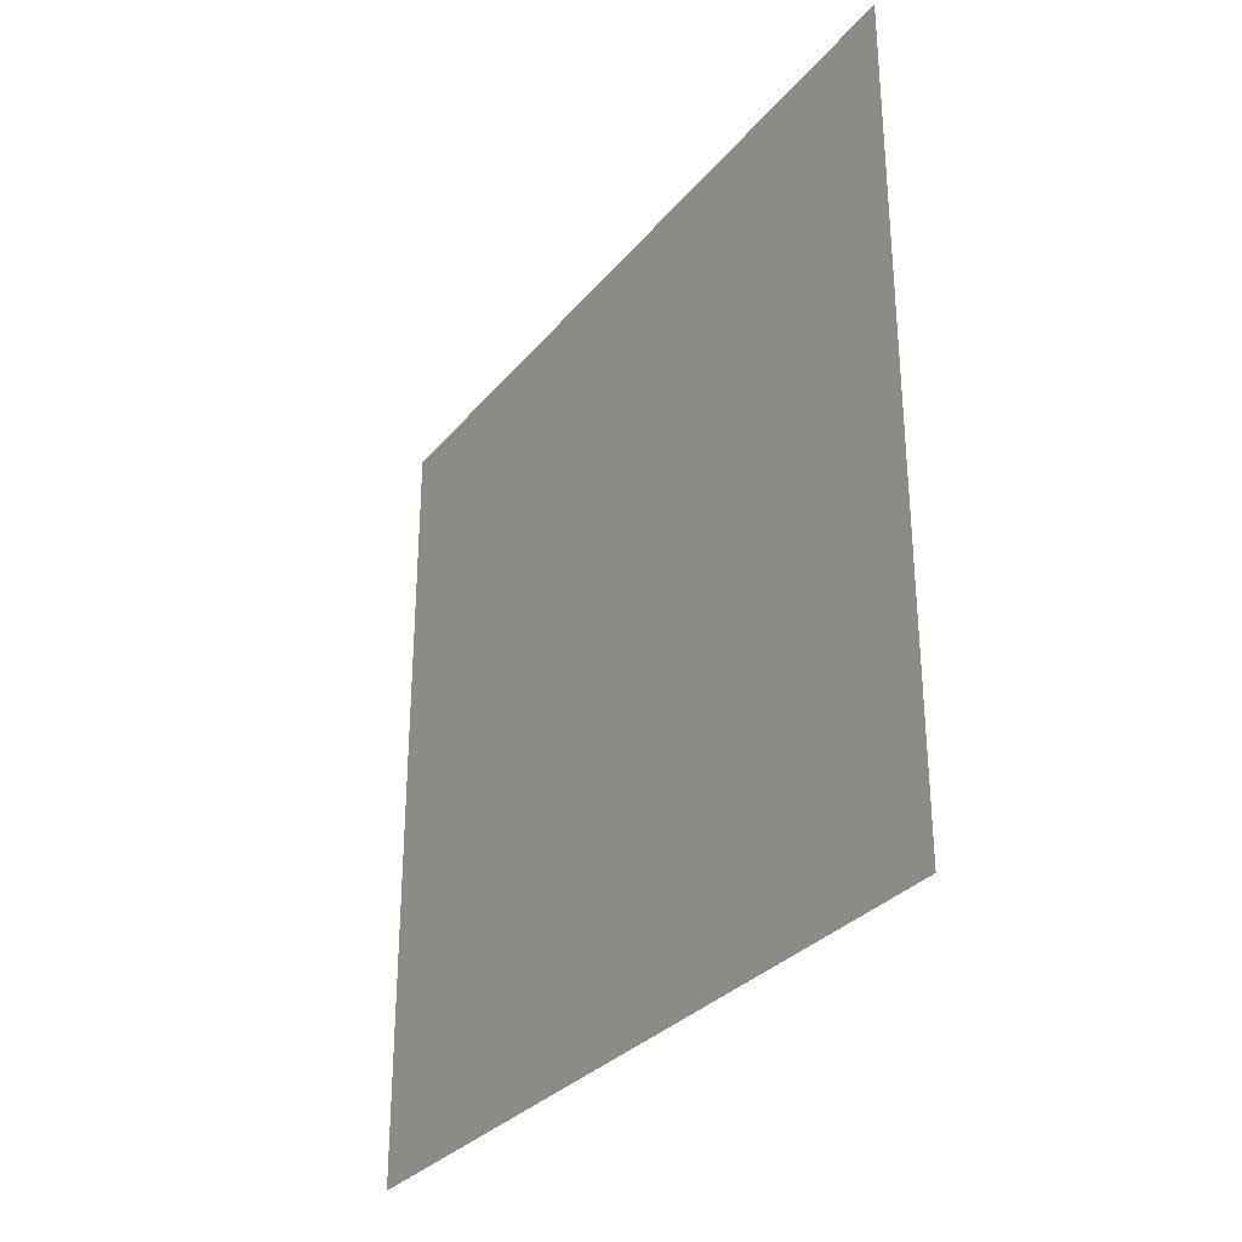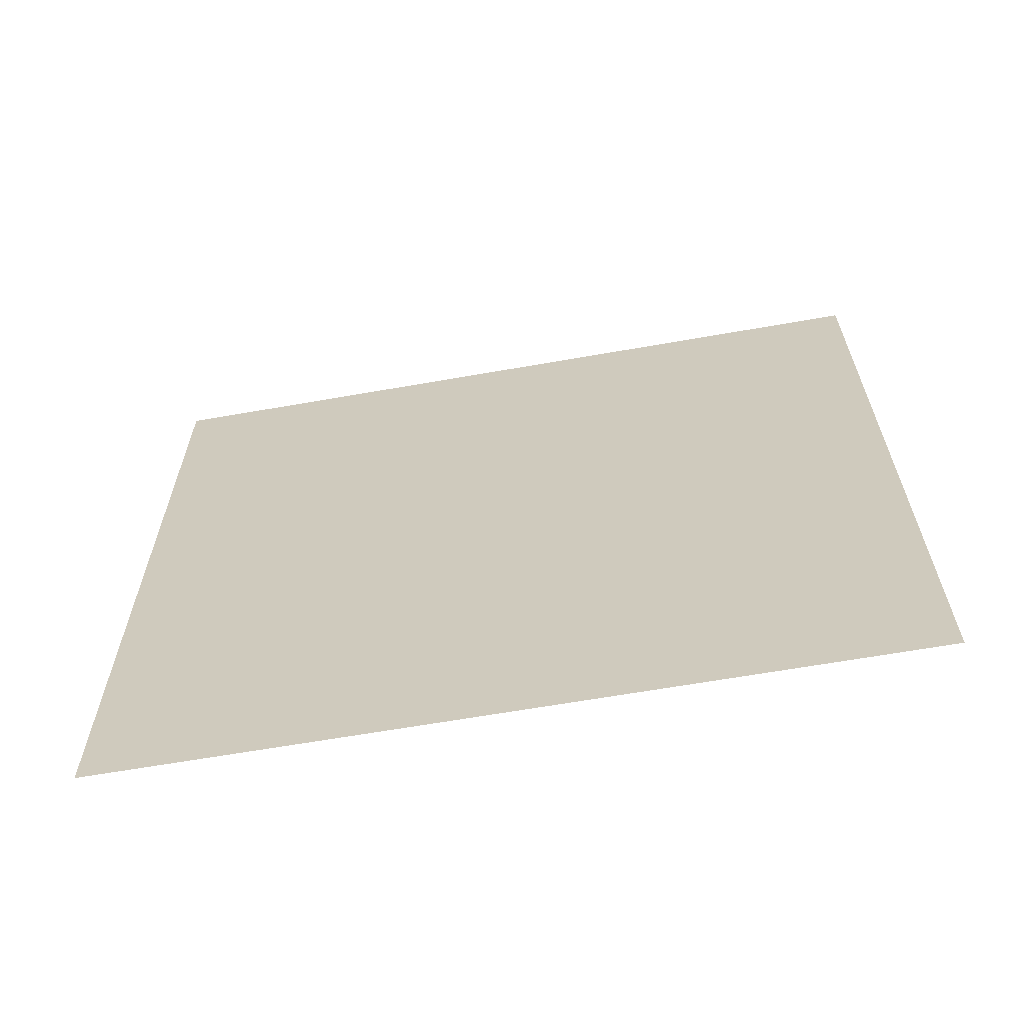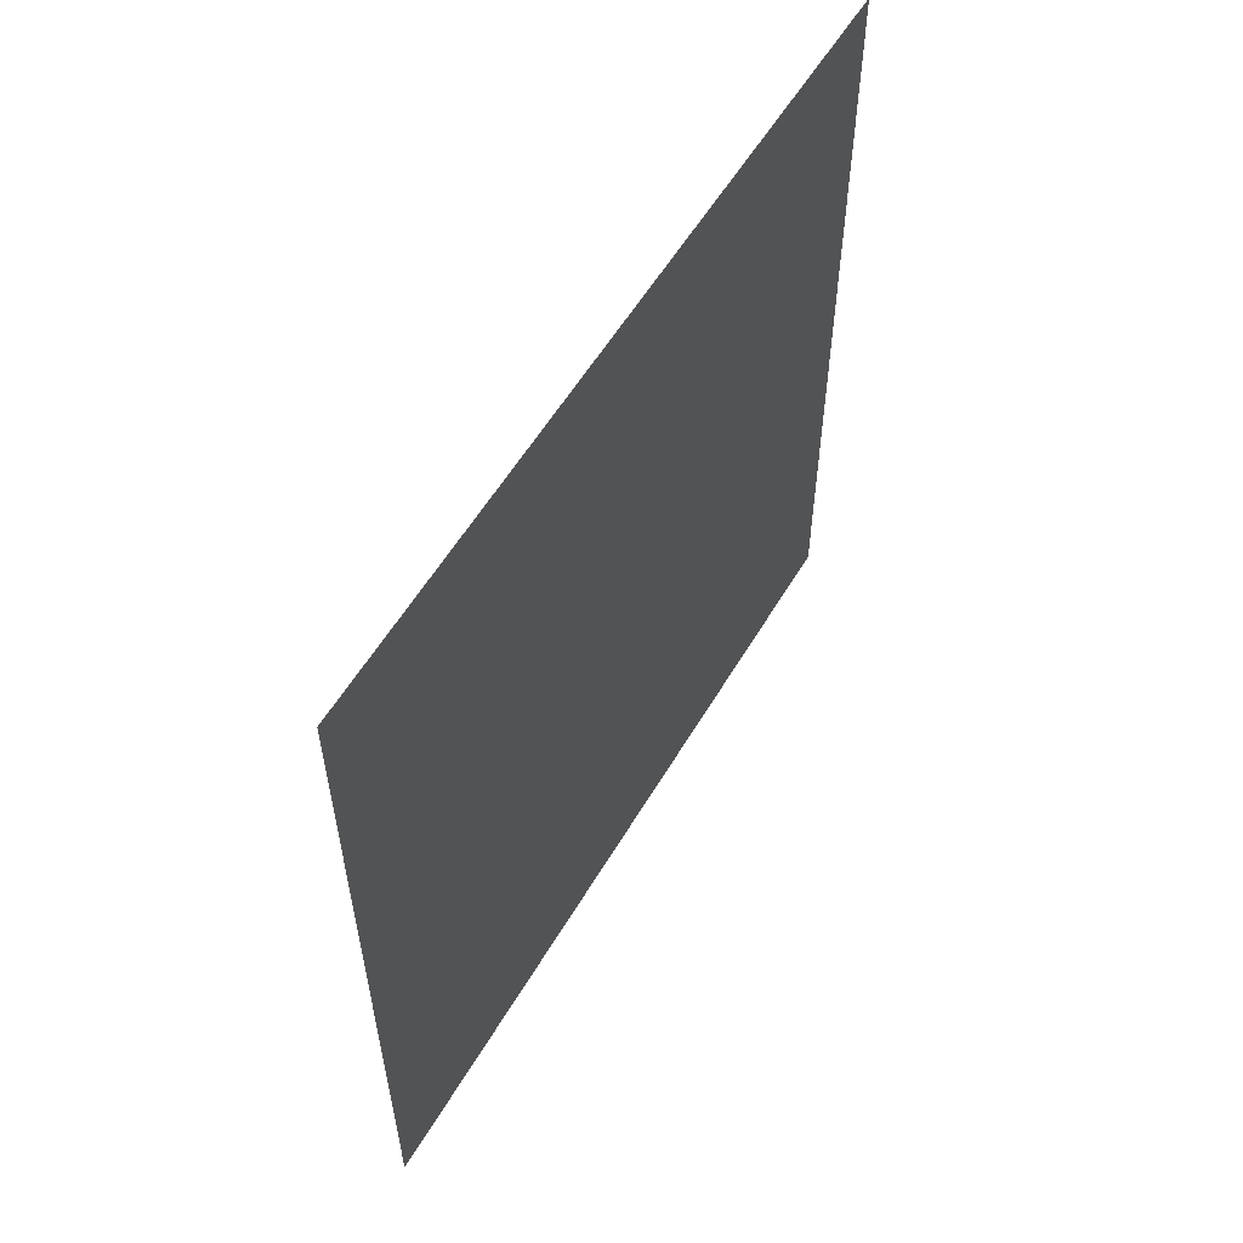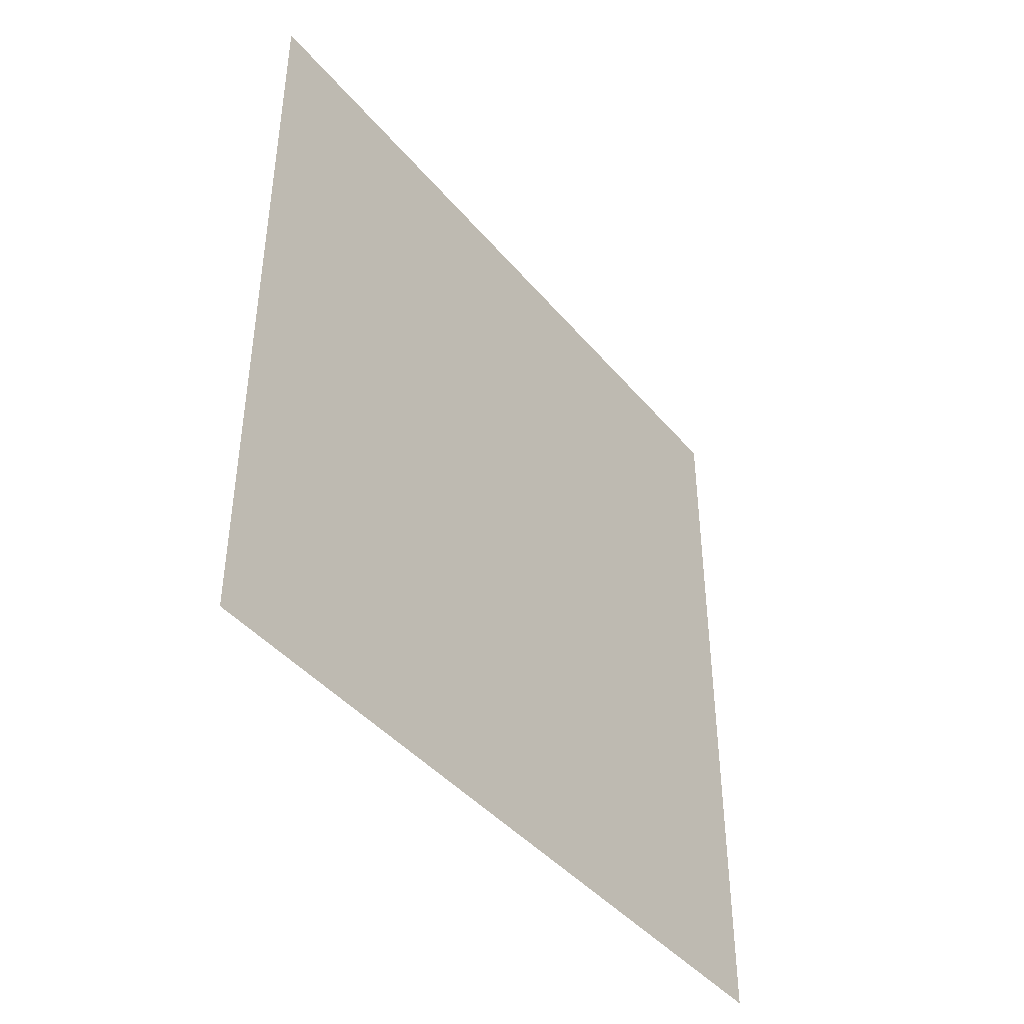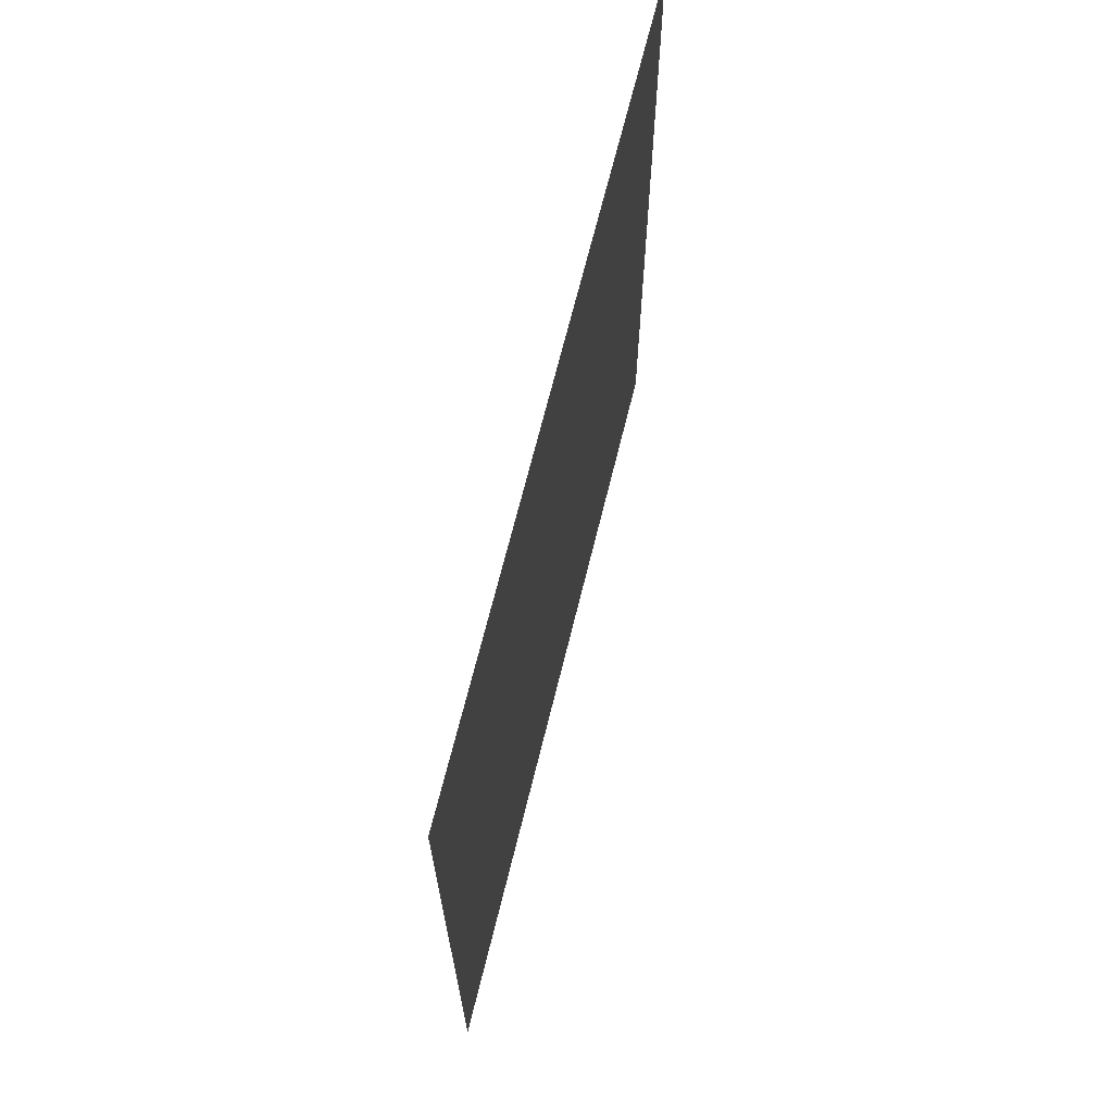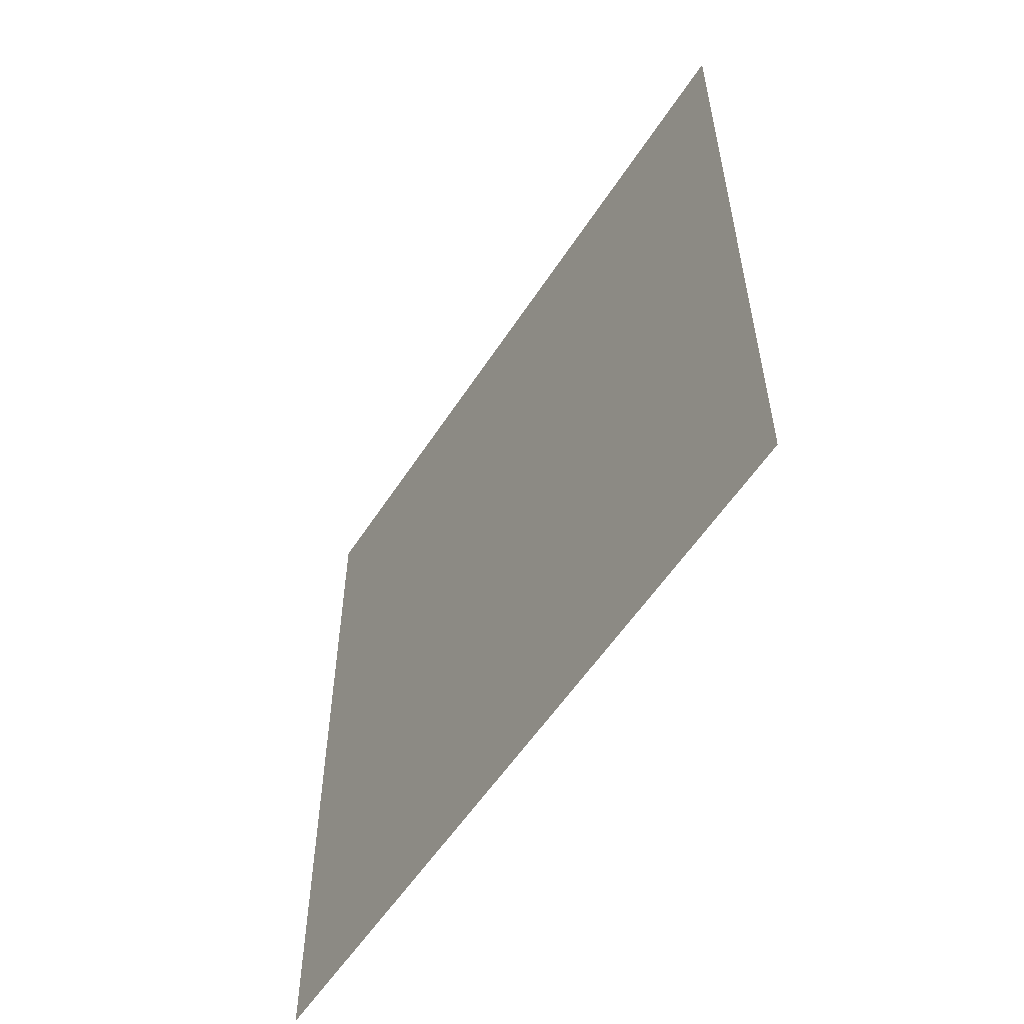
<metadata>
{"format":"obj","ext":"obj","renderer":"f3d","projection":"perspective","resolution":1024,"background":"white","views":[{"elev":-30.8,"azim":147.9,"up":"+Y"},{"elev":-63.8,"azim":100.1,"up":"+Y"},{"elev":56.8,"azim":30.3,"up":"+Z"},{"elev":-42.6,"azim":36.4,"up":"+Y"},{"elev":67.8,"azim":-166.2,"up":"+Z"},{"elev":-55.8,"azim":-32.4,"up":"+Y"}]}
</metadata>
<code>
o Cube
v 0.9375 0 0
v 0.9375 0 1
v 0.9375 1 0
v 0.9375 1 1
v 0.9375 0 1
v 0.9375 0 0
v 0.9375 1 1
v 0.9375 1 -0
f 1 3 4
f 1 4 2
f 5 7 8
f 5 8 6

</code>
